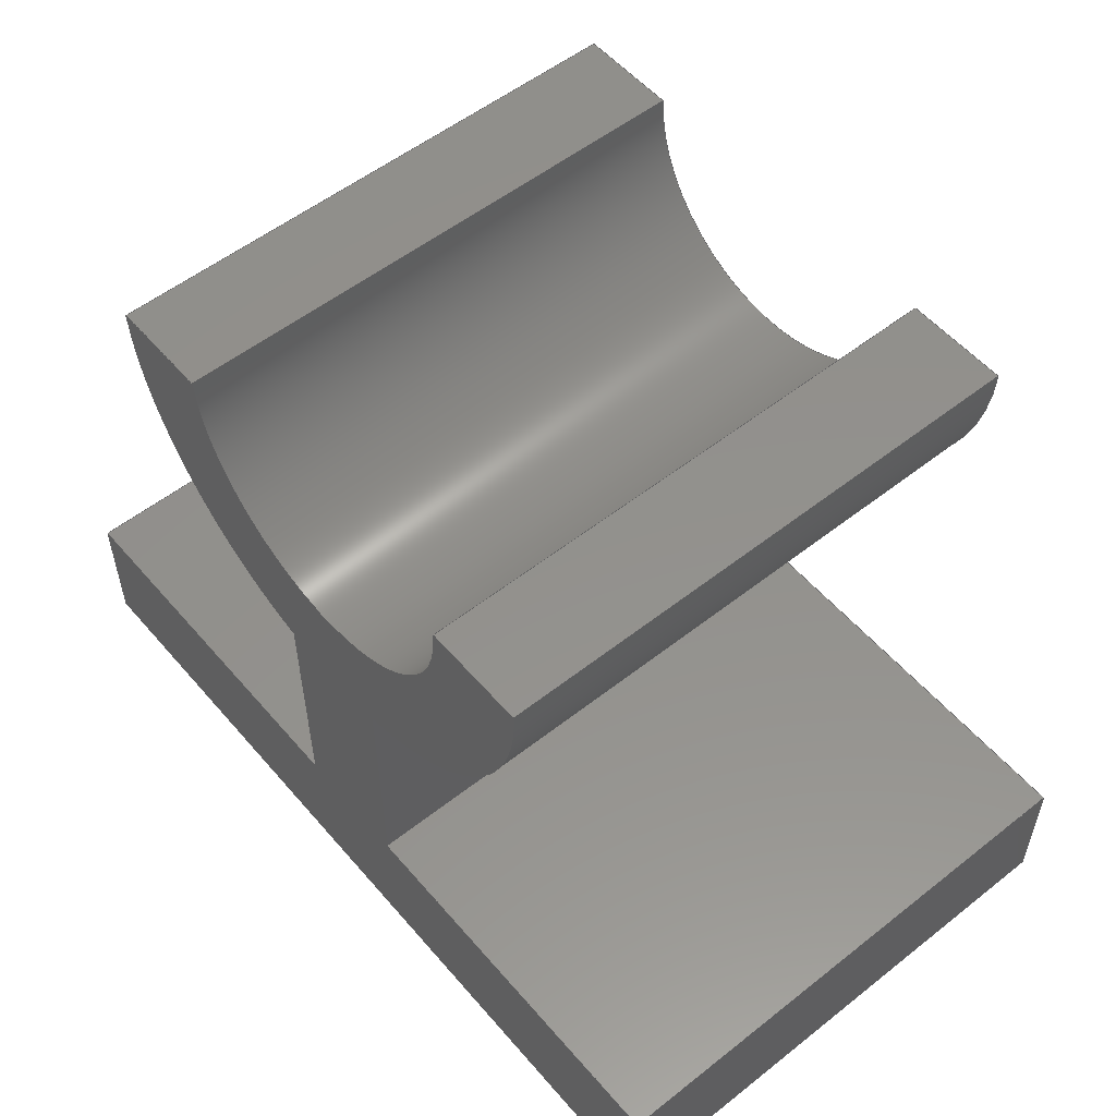
<metadata>
{"format":"step","ext":"step","renderer":"f3d","projection":"perspective","resolution":1024,"background":"white","views":[{"elev":54.7,"azim":50.2,"up":"+Y"}]}
</metadata>
<code>
ISO-10303-21;
DATA;
#1=MECHANICAL_DESIGN_GEOMETRIC_PRESENTATION_REPRESENTATION('',(#4),#444);
#2=SHAPE_REPRESENTATION_RELATIONSHIP('SRR','None',#451,#3);
#3=ADVANCED_BREP_SHAPE_REPRESENTATION('',(#5),#443);
#4=STYLED_ITEM('',(#461),#5);
#5=MANIFOLD_SOLID_BREP('Body1',#260);
#6=PLANE('',#277);
#7=PLANE('',#281);
#8=PLANE('',#282);
#9=PLANE('',#283);
#10=PLANE('',#284);
#11=PLANE('',#285);
#12=PLANE('',#286);
#13=PLANE('',#287);
#14=PLANE('',#291);
#15=PLANE('',#292);
#16=PLANE('',#293);
#17=FACE_OUTER_BOUND('',#31,.T.);
#18=FACE_OUTER_BOUND('',#32,.T.);
#19=FACE_OUTER_BOUND('',#33,.T.);
#20=FACE_OUTER_BOUND('',#34,.T.);
#21=FACE_OUTER_BOUND('',#35,.T.);
#22=FACE_OUTER_BOUND('',#36,.T.);
#23=FACE_OUTER_BOUND('',#37,.T.);
#24=FACE_OUTER_BOUND('',#38,.T.);
#25=FACE_OUTER_BOUND('',#39,.T.);
#26=FACE_OUTER_BOUND('',#40,.T.);
#27=FACE_OUTER_BOUND('',#41,.T.);
#28=FACE_OUTER_BOUND('',#42,.T.);
#29=FACE_OUTER_BOUND('',#43,.T.);
#30=FACE_OUTER_BOUND('',#44,.T.);
#31=EDGE_LOOP('',(#171,#172,#173,#174));
#32=EDGE_LOOP('',(#175,#176,#177,#178));
#33=EDGE_LOOP('',(#179,#180,#181,#182));
#34=EDGE_LOOP('',(#183,#184,#185,#186));
#35=EDGE_LOOP('',(#187,#188,#189,#190));
#36=EDGE_LOOP('',(#191,#192,#193,#194));
#37=EDGE_LOOP('',(#195,#196,#197,#198));
#38=EDGE_LOOP('',(#199,#200,#201,#202));
#39=EDGE_LOOP('',(#203,#204,#205,#206));
#40=EDGE_LOOP('',(#207,#208,#209,#210));
#41=EDGE_LOOP('',(#211,#212,#213,#214));
#42=EDGE_LOOP('',(#215,#216,#217,#218));
#43=EDGE_LOOP('',(#219,#220,#221,#222,#223,#224,#225,#226,#227,#228,#229,
#230));
#44=EDGE_LOOP('',(#231,#232,#233,#234,#235,#236,#237,#238,#239,#240,#241,
#242));
#45=LINE('',#372,#75);
#46=LINE('',#375,#76);
#47=LINE('',#378,#77);
#48=LINE('',#380,#78);
#49=LINE('',#381,#79);
#50=LINE('',#387,#80);
#51=LINE('',#390,#81);
#52=LINE('',#392,#82);
#53=LINE('',#393,#83);
#54=LINE('',#396,#84);
#55=LINE('',#398,#85);
#56=LINE('',#399,#86);
#57=LINE('',#402,#87);
#58=LINE('',#404,#88);
#59=LINE('',#405,#89);
#60=LINE('',#408,#90);
#61=LINE('',#410,#91);
#62=LINE('',#411,#92);
#63=LINE('',#414,#93);
#64=LINE('',#416,#94);
#65=LINE('',#417,#95);
#66=LINE('',#420,#96);
#67=LINE('',#422,#97);
#68=LINE('',#423,#98);
#69=LINE('',#426,#99);
#70=LINE('',#428,#100);
#71=LINE('',#429,#101);
#72=LINE('',#435,#102);
#73=LINE('',#437,#103);
#74=LINE('',#438,#104);
#75=VECTOR('',#300,10);
#76=VECTOR('',#303,10);
#77=VECTOR('',#306,10);
#78=VECTOR('',#307,10);
#79=VECTOR('',#308,10);
#80=VECTOR('',#315,10);
#81=VECTOR('',#318,10);
#82=VECTOR('',#319,10);
#83=VECTOR('',#320,10);
#84=VECTOR('',#323,10);
#85=VECTOR('',#324,10);
#86=VECTOR('',#325,10);
#87=VECTOR('',#328,10);
#88=VECTOR('',#329,10);
#89=VECTOR('',#330,10);
#90=VECTOR('',#333,10);
#91=VECTOR('',#334,10);
#92=VECTOR('',#335,10);
#93=VECTOR('',#338,10);
#94=VECTOR('',#339,10);
#95=VECTOR('',#340,10);
#96=VECTOR('',#343,10);
#97=VECTOR('',#344,10);
#98=VECTOR('',#345,10);
#99=VECTOR('',#348,10);
#100=VECTOR('',#349,10);
#101=VECTOR('',#350,10);
#102=VECTOR('',#357,10);
#103=VECTOR('',#360,10);
#104=VECTOR('',#361,10);
#105=CIRCLE('',#275,25);
#106=CIRCLE('',#276,25);
#107=CIRCLE('',#279,40);
#108=CIRCLE('',#280,40);
#109=CIRCLE('',#289,40);
#110=CIRCLE('',#290,40);
#111=VERTEX_POINT('',#368);
#112=VERTEX_POINT('',#369);
#113=VERTEX_POINT('',#371);
#114=VERTEX_POINT('',#373);
#115=VERTEX_POINT('',#377);
#116=VERTEX_POINT('',#379);
#117=VERTEX_POINT('',#383);
#118=VERTEX_POINT('',#385);
#119=VERTEX_POINT('',#389);
#120=VERTEX_POINT('',#391);
#121=VERTEX_POINT('',#395);
#122=VERTEX_POINT('',#397);
#123=VERTEX_POINT('',#401);
#124=VERTEX_POINT('',#403);
#125=VERTEX_POINT('',#407);
#126=VERTEX_POINT('',#409);
#127=VERTEX_POINT('',#413);
#128=VERTEX_POINT('',#415);
#129=VERTEX_POINT('',#419);
#130=VERTEX_POINT('',#421);
#131=VERTEX_POINT('',#425);
#132=VERTEX_POINT('',#427);
#133=VERTEX_POINT('',#431);
#134=VERTEX_POINT('',#433);
#135=EDGE_CURVE('',#111,#112,#105,.T.);
#136=EDGE_CURVE('',#111,#113,#45,.T.);
#137=EDGE_CURVE('',#114,#113,#106,.T.);
#138=EDGE_CURVE('',#112,#114,#46,.T.);
#139=EDGE_CURVE('',#112,#115,#47,.T.);
#140=EDGE_CURVE('',#116,#114,#48,.T.);
#141=EDGE_CURVE('',#115,#116,#49,.T.);
#142=EDGE_CURVE('',#117,#115,#107,.T.);
#143=EDGE_CURVE('',#118,#116,#108,.T.);
#144=EDGE_CURVE('',#117,#118,#50,.T.);
#145=EDGE_CURVE('',#117,#119,#51,.T.);
#146=EDGE_CURVE('',#120,#118,#52,.T.);
#147=EDGE_CURVE('',#119,#120,#53,.T.);
#148=EDGE_CURVE('',#119,#121,#54,.T.);
#149=EDGE_CURVE('',#122,#120,#55,.T.);
#150=EDGE_CURVE('',#121,#122,#56,.T.);
#151=EDGE_CURVE('',#121,#123,#57,.T.);
#152=EDGE_CURVE('',#124,#122,#58,.T.);
#153=EDGE_CURVE('',#123,#124,#59,.T.);
#154=EDGE_CURVE('',#123,#125,#60,.T.);
#155=EDGE_CURVE('',#126,#124,#61,.T.);
#156=EDGE_CURVE('',#125,#126,#62,.T.);
#157=EDGE_CURVE('',#125,#127,#63,.T.);
#158=EDGE_CURVE('',#128,#126,#64,.T.);
#159=EDGE_CURVE('',#127,#128,#65,.T.);
#160=EDGE_CURVE('',#127,#129,#66,.T.);
#161=EDGE_CURVE('',#130,#128,#67,.T.);
#162=EDGE_CURVE('',#129,#130,#68,.T.);
#163=EDGE_CURVE('',#129,#131,#69,.T.);
#164=EDGE_CURVE('',#132,#130,#70,.T.);
#165=EDGE_CURVE('',#131,#132,#71,.T.);
#166=EDGE_CURVE('',#133,#131,#109,.T.);
#167=EDGE_CURVE('',#134,#132,#110,.T.);
#168=EDGE_CURVE('',#133,#134,#72,.T.);
#169=EDGE_CURVE('',#133,#111,#73,.T.);
#170=EDGE_CURVE('',#113,#134,#74,.T.);
#171=ORIENTED_EDGE('',*,*,#135,.F.);
#172=ORIENTED_EDGE('',*,*,#136,.T.);
#173=ORIENTED_EDGE('',*,*,#137,.F.);
#174=ORIENTED_EDGE('',*,*,#138,.F.);
#175=ORIENTED_EDGE('',*,*,#139,.F.);
#176=ORIENTED_EDGE('',*,*,#138,.T.);
#177=ORIENTED_EDGE('',*,*,#140,.F.);
#178=ORIENTED_EDGE('',*,*,#141,.F.);
#179=ORIENTED_EDGE('',*,*,#142,.T.);
#180=ORIENTED_EDGE('',*,*,#141,.T.);
#181=ORIENTED_EDGE('',*,*,#143,.F.);
#182=ORIENTED_EDGE('',*,*,#144,.F.);
#183=ORIENTED_EDGE('',*,*,#145,.F.);
#184=ORIENTED_EDGE('',*,*,#144,.T.);
#185=ORIENTED_EDGE('',*,*,#146,.F.);
#186=ORIENTED_EDGE('',*,*,#147,.F.);
#187=ORIENTED_EDGE('',*,*,#148,.F.);
#188=ORIENTED_EDGE('',*,*,#147,.T.);
#189=ORIENTED_EDGE('',*,*,#149,.F.);
#190=ORIENTED_EDGE('',*,*,#150,.F.);
#191=ORIENTED_EDGE('',*,*,#151,.F.);
#192=ORIENTED_EDGE('',*,*,#150,.T.);
#193=ORIENTED_EDGE('',*,*,#152,.F.);
#194=ORIENTED_EDGE('',*,*,#153,.F.);
#195=ORIENTED_EDGE('',*,*,#154,.F.);
#196=ORIENTED_EDGE('',*,*,#153,.T.);
#197=ORIENTED_EDGE('',*,*,#155,.F.);
#198=ORIENTED_EDGE('',*,*,#156,.F.);
#199=ORIENTED_EDGE('',*,*,#157,.F.);
#200=ORIENTED_EDGE('',*,*,#156,.T.);
#201=ORIENTED_EDGE('',*,*,#158,.F.);
#202=ORIENTED_EDGE('',*,*,#159,.F.);
#203=ORIENTED_EDGE('',*,*,#160,.F.);
#204=ORIENTED_EDGE('',*,*,#159,.T.);
#205=ORIENTED_EDGE('',*,*,#161,.F.);
#206=ORIENTED_EDGE('',*,*,#162,.F.);
#207=ORIENTED_EDGE('',*,*,#163,.F.);
#208=ORIENTED_EDGE('',*,*,#162,.T.);
#209=ORIENTED_EDGE('',*,*,#164,.F.);
#210=ORIENTED_EDGE('',*,*,#165,.F.);
#211=ORIENTED_EDGE('',*,*,#166,.T.);
#212=ORIENTED_EDGE('',*,*,#165,.T.);
#213=ORIENTED_EDGE('',*,*,#167,.F.);
#214=ORIENTED_EDGE('',*,*,#168,.F.);
#215=ORIENTED_EDGE('',*,*,#169,.F.);
#216=ORIENTED_EDGE('',*,*,#168,.T.);
#217=ORIENTED_EDGE('',*,*,#170,.F.);
#218=ORIENTED_EDGE('',*,*,#136,.F.);
#219=ORIENTED_EDGE('',*,*,#170,.T.);
#220=ORIENTED_EDGE('',*,*,#167,.T.);
#221=ORIENTED_EDGE('',*,*,#164,.T.);
#222=ORIENTED_EDGE('',*,*,#161,.T.);
#223=ORIENTED_EDGE('',*,*,#158,.T.);
#224=ORIENTED_EDGE('',*,*,#155,.T.);
#225=ORIENTED_EDGE('',*,*,#152,.T.);
#226=ORIENTED_EDGE('',*,*,#149,.T.);
#227=ORIENTED_EDGE('',*,*,#146,.T.);
#228=ORIENTED_EDGE('',*,*,#143,.T.);
#229=ORIENTED_EDGE('',*,*,#140,.T.);
#230=ORIENTED_EDGE('',*,*,#137,.T.);
#231=ORIENTED_EDGE('',*,*,#169,.T.);
#232=ORIENTED_EDGE('',*,*,#135,.T.);
#233=ORIENTED_EDGE('',*,*,#139,.T.);
#234=ORIENTED_EDGE('',*,*,#142,.F.);
#235=ORIENTED_EDGE('',*,*,#145,.T.);
#236=ORIENTED_EDGE('',*,*,#148,.T.);
#237=ORIENTED_EDGE('',*,*,#151,.T.);
#238=ORIENTED_EDGE('',*,*,#154,.T.);
#239=ORIENTED_EDGE('',*,*,#157,.T.);
#240=ORIENTED_EDGE('',*,*,#160,.T.);
#241=ORIENTED_EDGE('',*,*,#163,.T.);
#242=ORIENTED_EDGE('',*,*,#166,.F.);
#243=CYLINDRICAL_SURFACE('',#274,25);
#244=CYLINDRICAL_SURFACE('',#278,40);
#245=CYLINDRICAL_SURFACE('',#288,40);
#246=ADVANCED_FACE('',(#17),#243,.F.);
#247=ADVANCED_FACE('',(#18),#6,.T.);
#248=ADVANCED_FACE('',(#19),#244,.T.);
#249=ADVANCED_FACE('',(#20),#7,.T.);
#250=ADVANCED_FACE('',(#21),#8,.T.);
#251=ADVANCED_FACE('',(#22),#9,.T.);
#252=ADVANCED_FACE('',(#23),#10,.T.);
#253=ADVANCED_FACE('',(#24),#11,.T.);
#254=ADVANCED_FACE('',(#25),#12,.T.);
#255=ADVANCED_FACE('',(#26),#13,.T.);
#256=ADVANCED_FACE('',(#27),#245,.T.);
#257=ADVANCED_FACE('',(#28),#14,.T.);
#258=ADVANCED_FACE('',(#29),#15,.T.);
#259=ADVANCED_FACE('',(#30),#16,.F.);
#260=CLOSED_SHELL('',(#246,#247,#248,#249,#250,#251,#252,#253,#254,#255,
#256,#257,#258,#259));
#261=DERIVED_UNIT_ELEMENT(#263,1);
#262=DERIVED_UNIT_ELEMENT(#446,3);
#263=(
MASS_UNIT()
NAMED_UNIT(*)
SI_UNIT(.KILO.,.GRAM.)
);
#264=DERIVED_UNIT((#261,#262));
#265=MEASURE_REPRESENTATION_ITEM('density measure',
POSITIVE_RATIO_MEASURE(7850),#264);
#266=PROPERTY_DEFINITION_REPRESENTATION(#271,#268);
#267=PROPERTY_DEFINITION_REPRESENTATION(#272,#269);
#268=REPRESENTATION('material name',(#270),#443);
#269=REPRESENTATION('density',(#265),#443);
#270=DESCRIPTIVE_REPRESENTATION_ITEM('Steel','Steel');
#271=PROPERTY_DEFINITION('material property','material name',#453);
#272=PROPERTY_DEFINITION('material property','density of part',#453);
#273=AXIS2_PLACEMENT_3D('placement',#366,#294,#295);
#274=AXIS2_PLACEMENT_3D('',#367,#296,#297);
#275=AXIS2_PLACEMENT_3D('',#370,#298,#299);
#276=AXIS2_PLACEMENT_3D('',#374,#301,#302);
#277=AXIS2_PLACEMENT_3D('',#376,#304,#305);
#278=AXIS2_PLACEMENT_3D('',#382,#309,#310);
#279=AXIS2_PLACEMENT_3D('',#384,#311,#312);
#280=AXIS2_PLACEMENT_3D('',#386,#313,#314);
#281=AXIS2_PLACEMENT_3D('',#388,#316,#317);
#282=AXIS2_PLACEMENT_3D('',#394,#321,#322);
#283=AXIS2_PLACEMENT_3D('',#400,#326,#327);
#284=AXIS2_PLACEMENT_3D('',#406,#331,#332);
#285=AXIS2_PLACEMENT_3D('',#412,#336,#337);
#286=AXIS2_PLACEMENT_3D('',#418,#341,#342);
#287=AXIS2_PLACEMENT_3D('',#424,#346,#347);
#288=AXIS2_PLACEMENT_3D('',#430,#351,#352);
#289=AXIS2_PLACEMENT_3D('',#432,#353,#354);
#290=AXIS2_PLACEMENT_3D('',#434,#355,#356);
#291=AXIS2_PLACEMENT_3D('',#436,#358,#359);
#292=AXIS2_PLACEMENT_3D('',#439,#362,#363);
#293=AXIS2_PLACEMENT_3D('',#440,#364,#365);
#294=DIRECTION('axis',(0,0,1));
#295=DIRECTION('refdir',(1,0,0));
#296=DIRECTION('center_axis',(0,0,1));
#297=DIRECTION('ref_axis',(-1,0,0));
#298=DIRECTION('center_axis',(0,0,1));
#299=DIRECTION('ref_axis',(-1,0,0));
#300=DIRECTION('',(0,0,1));
#301=DIRECTION('center_axis',(0,0,-1));
#302=DIRECTION('ref_axis',(-1,0,0));
#303=DIRECTION('',(0,0,1));
#304=DIRECTION('center_axis',(0,1,0));
#305=DIRECTION('ref_axis',(-1,0,0));
#306=DIRECTION('',(1,0,0));
#307=DIRECTION('',(-1,0,0));
#308=DIRECTION('',(0,0,1));
#309=DIRECTION('center_axis',(0,0,1));
#310=DIRECTION('ref_axis',(0.2202,-0.9755,0));
#311=DIRECTION('center_axis',(0,0,1));
#312=DIRECTION('ref_axis',(0.2202,-0.9755,0));
#313=DIRECTION('center_axis',(0,0,1));
#314=DIRECTION('ref_axis',(0.2202,-0.9755,0));
#315=DIRECTION('',(0,0,1));
#316=DIRECTION('center_axis',(1,0,0));
#317=DIRECTION('ref_axis',(0,1,0));
#318=DIRECTION('',(0,-1,0));
#319=DIRECTION('',(0,1,0));
#320=DIRECTION('',(0,0,1));
#321=DIRECTION('center_axis',(0,1,0));
#322=DIRECTION('ref_axis',(-1,0,0));
#323=DIRECTION('',(1,0,0));
#324=DIRECTION('',(-1,0,0));
#325=DIRECTION('',(0,0,1));
#326=DIRECTION('center_axis',(1,0,0));
#327=DIRECTION('ref_axis',(0,1,0));
#328=DIRECTION('',(0,-1,0));
#329=DIRECTION('',(0,1,0));
#330=DIRECTION('',(0,0,1));
#331=DIRECTION('center_axis',(0,-1,0));
#332=DIRECTION('ref_axis',(1,0,0));
#333=DIRECTION('',(-1,0,0));
#334=DIRECTION('',(1,0,0));
#335=DIRECTION('',(0,0,1));
#336=DIRECTION('center_axis',(-1,0,0));
#337=DIRECTION('ref_axis',(0,-1,0));
#338=DIRECTION('',(0,1,0));
#339=DIRECTION('',(0,-1,0));
#340=DIRECTION('',(0,0,1));
#341=DIRECTION('center_axis',(0,1,0));
#342=DIRECTION('ref_axis',(-1,0,0));
#343=DIRECTION('',(1,0,0));
#344=DIRECTION('',(-1,0,0));
#345=DIRECTION('',(0,0,1));
#346=DIRECTION('center_axis',(-1,0,0));
#347=DIRECTION('ref_axis',(0,-1,0));
#348=DIRECTION('',(0,1,0));
#349=DIRECTION('',(0,-1,0));
#350=DIRECTION('',(0,0,1));
#351=DIRECTION('center_axis',(0,0,1));
#352=DIRECTION('ref_axis',(-1,0,0));
#353=DIRECTION('center_axis',(0,0,1));
#354=DIRECTION('ref_axis',(-1,0,0));
#355=DIRECTION('center_axis',(0,0,1));
#356=DIRECTION('ref_axis',(-1,0,0));
#357=DIRECTION('',(0,0,1));
#358=DIRECTION('center_axis',(0,1,0));
#359=DIRECTION('ref_axis',(-1,0,0));
#360=DIRECTION('',(1,0,0));
#361=DIRECTION('',(-1,0,0));
#362=DIRECTION('center_axis',(0,0,1));
#363=DIRECTION('ref_axis',(1,0,0));
#364=DIRECTION('center_axis',(0,0,1));
#365=DIRECTION('ref_axis',(1,0,0));
#366=CARTESIAN_POINT('',(0,0,0));
#367=CARTESIAN_POINT('Origin',(0,0,0));
#368=CARTESIAN_POINT('',(-25,0,0));
#369=CARTESIAN_POINT('',(25,-3.062e-15,0));
#370=CARTESIAN_POINT('Origin',(0,0,0));
#371=CARTESIAN_POINT('',(-25,0,80));
#372=CARTESIAN_POINT('',(-25,0,0));
#373=CARTESIAN_POINT('',(25,-3.062e-15,80));
#374=CARTESIAN_POINT('Origin',(0,0,80));
#375=CARTESIAN_POINT('',(25,-3.062e-15,0));
#376=CARTESIAN_POINT('Origin',(40,0,0));
#377=CARTESIAN_POINT('',(40,-4.441e-15,0));
#378=CARTESIAN_POINT('',(25,0,0));
#379=CARTESIAN_POINT('',(40,-4.441e-15,80));
#380=CARTESIAN_POINT('',(25,0,80));
#381=CARTESIAN_POINT('',(40,-4.441e-15,0));
#382=CARTESIAN_POINT('Origin',(0,0,0));
#383=CARTESIAN_POINT('',(8.808,-39.02,0));
#384=CARTESIAN_POINT('Origin',(0,0,0));
#385=CARTESIAN_POINT('',(8.808,-39.02,80));
#386=CARTESIAN_POINT('Origin',(0,0,80));
#387=CARTESIAN_POINT('',(8.808,-39.02,0));
#388=CARTESIAN_POINT('Origin',(8.808,-75,0));
#389=CARTESIAN_POINT('',(8.808,-75,0));
#390=CARTESIAN_POINT('',(8.808,-39.02,0));
#391=CARTESIAN_POINT('',(8.808,-75,80));
#392=CARTESIAN_POINT('',(8.808,-39.02,80));
#393=CARTESIAN_POINT('',(8.808,-75,0));
#394=CARTESIAN_POINT('Origin',(65,-75,0));
#395=CARTESIAN_POINT('',(65,-75,0));
#396=CARTESIAN_POINT('',(8.808,-75,0));
#397=CARTESIAN_POINT('',(65,-75,80));
#398=CARTESIAN_POINT('',(8.808,-75,80));
#399=CARTESIAN_POINT('',(65,-75,0));
#400=CARTESIAN_POINT('Origin',(65,-95,0));
#401=CARTESIAN_POINT('',(65,-95,0));
#402=CARTESIAN_POINT('',(65,-75,0));
#403=CARTESIAN_POINT('',(65,-95,80));
#404=CARTESIAN_POINT('',(65,-75,80));
#405=CARTESIAN_POINT('',(65,-95,0));
#406=CARTESIAN_POINT('Origin',(-65,-95,0));
#407=CARTESIAN_POINT('',(-65,-95,0));
#408=CARTESIAN_POINT('',(65,-95,0));
#409=CARTESIAN_POINT('',(-65,-95,80));
#410=CARTESIAN_POINT('',(65,-95,80));
#411=CARTESIAN_POINT('',(-65,-95,0));
#412=CARTESIAN_POINT('Origin',(-65,-75,0));
#413=CARTESIAN_POINT('',(-65,-75,0));
#414=CARTESIAN_POINT('',(-65,-95,0));
#415=CARTESIAN_POINT('',(-65,-75,80));
#416=CARTESIAN_POINT('',(-65,-95,80));
#417=CARTESIAN_POINT('',(-65,-75,0));
#418=CARTESIAN_POINT('Origin',(-8.808,-75,0));
#419=CARTESIAN_POINT('',(-8.808,-75,0));
#420=CARTESIAN_POINT('',(-65,-75,0));
#421=CARTESIAN_POINT('',(-8.808,-75,80));
#422=CARTESIAN_POINT('',(-65,-75,80));
#423=CARTESIAN_POINT('',(-8.808,-75,0));
#424=CARTESIAN_POINT('Origin',(-8.808,-39.02,0));
#425=CARTESIAN_POINT('',(-8.808,-39.02,0));
#426=CARTESIAN_POINT('',(-8.808,-75,0));
#427=CARTESIAN_POINT('',(-8.808,-39.02,80));
#428=CARTESIAN_POINT('',(-8.808,-75,80));
#429=CARTESIAN_POINT('',(-8.808,-39.02,0));
#430=CARTESIAN_POINT('Origin',(0,0,0));
#431=CARTESIAN_POINT('',(-40,0,0));
#432=CARTESIAN_POINT('Origin',(0,0,0));
#433=CARTESIAN_POINT('',(-40,0,80));
#434=CARTESIAN_POINT('Origin',(0,0,80));
#435=CARTESIAN_POINT('',(-40,0,0));
#436=CARTESIAN_POINT('Origin',(-25,0,0));
#437=CARTESIAN_POINT('',(-40,0,0));
#438=CARTESIAN_POINT('',(-40,0,80));
#439=CARTESIAN_POINT('Origin',(0,-47.5,80));
#440=CARTESIAN_POINT('Origin',(0,-47.5,0));
#441=UNCERTAINTY_MEASURE_WITH_UNIT(LENGTH_MEASURE(0.01),#445,
'DISTANCE_ACCURACY_VALUE',
'Maximum model space distance between geometric entities at asserted c
onnectivities');
#442=UNCERTAINTY_MEASURE_WITH_UNIT(LENGTH_MEASURE(0.01),#445,
'DISTANCE_ACCURACY_VALUE',
'Maximum model space distance between geometric entities at asserted c
onnectivities');
#443=(
GEOMETRIC_REPRESENTATION_CONTEXT(3)
GLOBAL_UNCERTAINTY_ASSIGNED_CONTEXT((#441))
GLOBAL_UNIT_ASSIGNED_CONTEXT((#445,#447,#448))
REPRESENTATION_CONTEXT('','3D')
);
#444=(
GEOMETRIC_REPRESENTATION_CONTEXT(3)
GLOBAL_UNCERTAINTY_ASSIGNED_CONTEXT((#442))
GLOBAL_UNIT_ASSIGNED_CONTEXT((#445,#447,#448))
REPRESENTATION_CONTEXT('','3D')
);
#445=(
LENGTH_UNIT()
NAMED_UNIT(*)
SI_UNIT(.MILLI.,.METRE.)
);
#446=(
LENGTH_UNIT()
NAMED_UNIT(*)
SI_UNIT($,.METRE.)
);
#447=(
NAMED_UNIT(*)
PLANE_ANGLE_UNIT()
SI_UNIT($,.RADIAN.)
);
#448=(
NAMED_UNIT(*)
SI_UNIT($,.STERADIAN.)
SOLID_ANGLE_UNIT()
);
#449=SHAPE_DEFINITION_REPRESENTATION(#450,#451);
#450=PRODUCT_DEFINITION_SHAPE('',$,#453);
#451=SHAPE_REPRESENTATION('',(#273),#443);
#452=PRODUCT_DEFINITION_CONTEXT('part definition',#457,'design');
#453=PRODUCT_DEFINITION('Untitled','Untitled',#454,#452);
#454=PRODUCT_DEFINITION_FORMATION('',$,#459);
#455=PRODUCT_RELATED_PRODUCT_CATEGORY('Untitled','Untitled',(#459));
#456=APPLICATION_PROTOCOL_DEFINITION('international standard',
'automotive_design',2009,#457);
#457=APPLICATION_CONTEXT(
'Core Data for Automotive Mechanical Design Process');
#458=PRODUCT_CONTEXT('part definition',#457,'mechanical');
#459=PRODUCT('Untitled','Untitled',$,(#458));
#460=PRESENTATION_STYLE_ASSIGNMENT((#462));
#461=PRESENTATION_STYLE_ASSIGNMENT((#463));
#462=SURFACE_STYLE_USAGE(.BOTH.,#464);
#463=SURFACE_STYLE_USAGE(.BOTH.,#465);
#464=SURFACE_SIDE_STYLE('',(#466));
#465=SURFACE_SIDE_STYLE('',(#467));
#466=SURFACE_STYLE_FILL_AREA(#468);
#467=SURFACE_STYLE_FILL_AREA(#469);
#468=FILL_AREA_STYLE('Steel - Satin',(#470));
#469=FILL_AREA_STYLE('Brass - Polished',(#471));
#470=FILL_AREA_STYLE_COLOUR('Steel - Satin',#472);
#471=FILL_AREA_STYLE_COLOUR('Brass - Polished',#473);
#472=COLOUR_RGB('Steel - Satin',0.6275,0.6275,0.6275);
#473=COLOUR_RGB('Brass - Polished',0.9529,0.7961,
0.4863);
ENDSEC;
END-ISO-10303-21;

</code>
